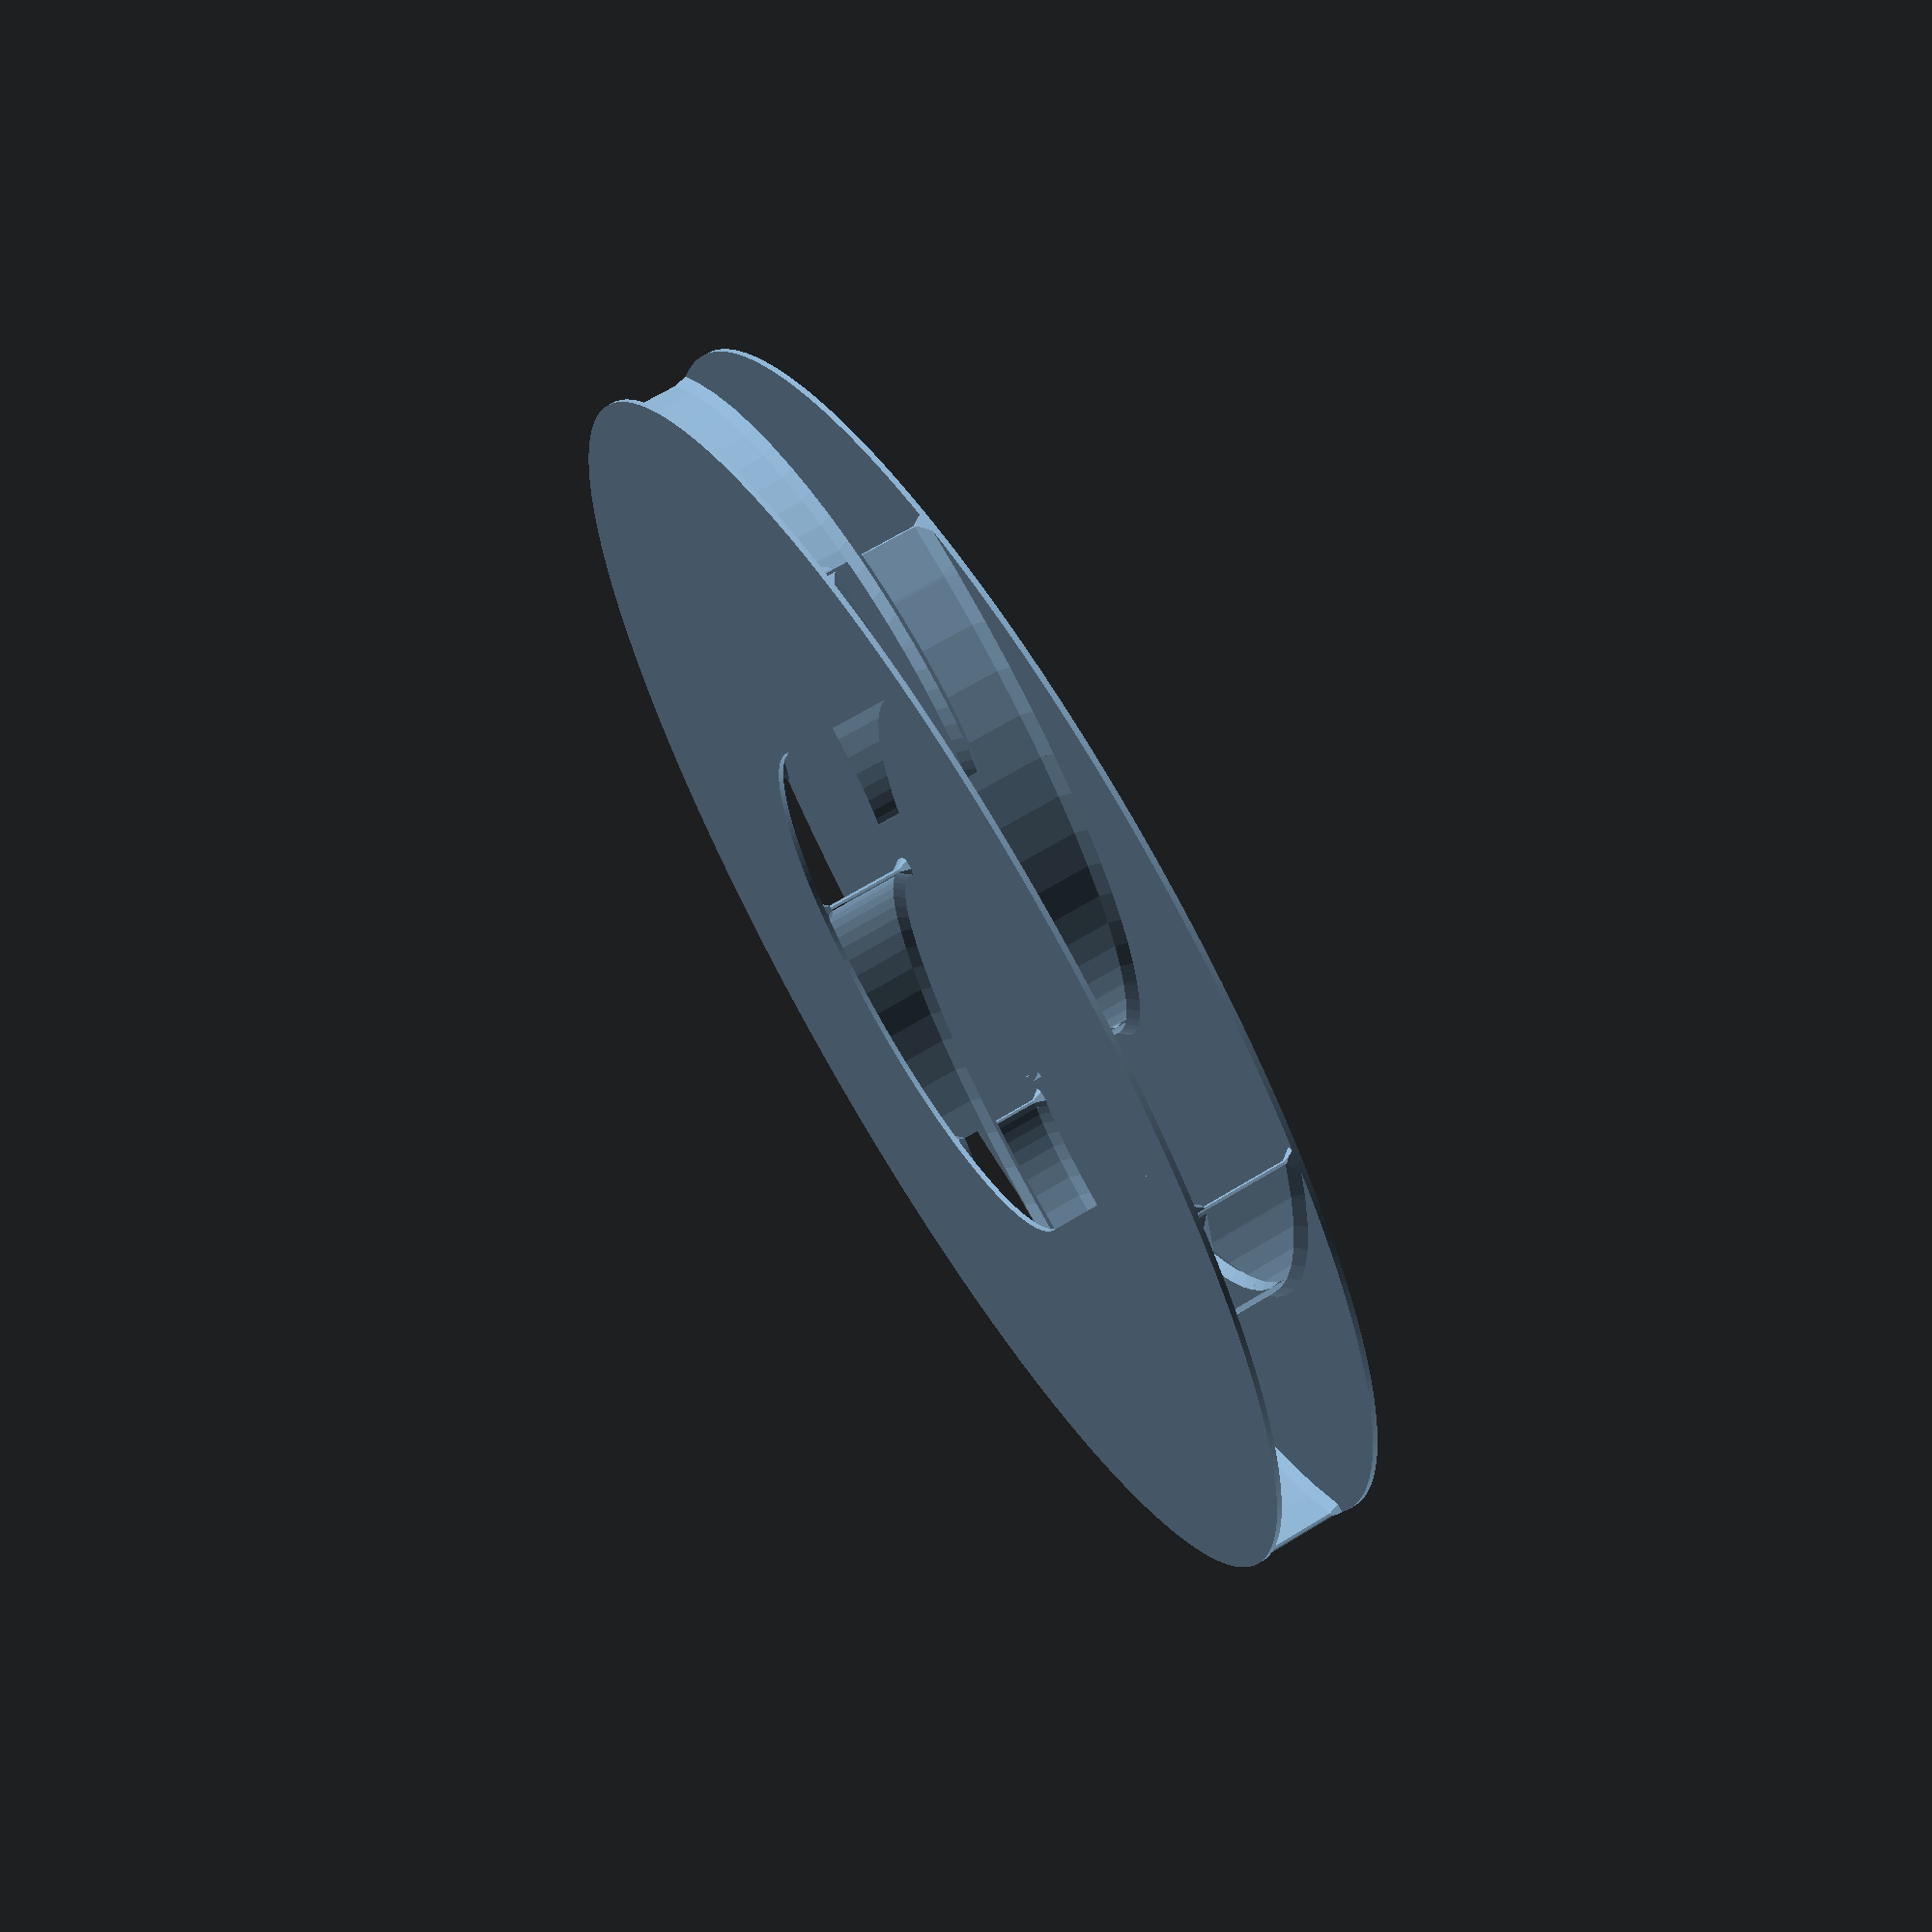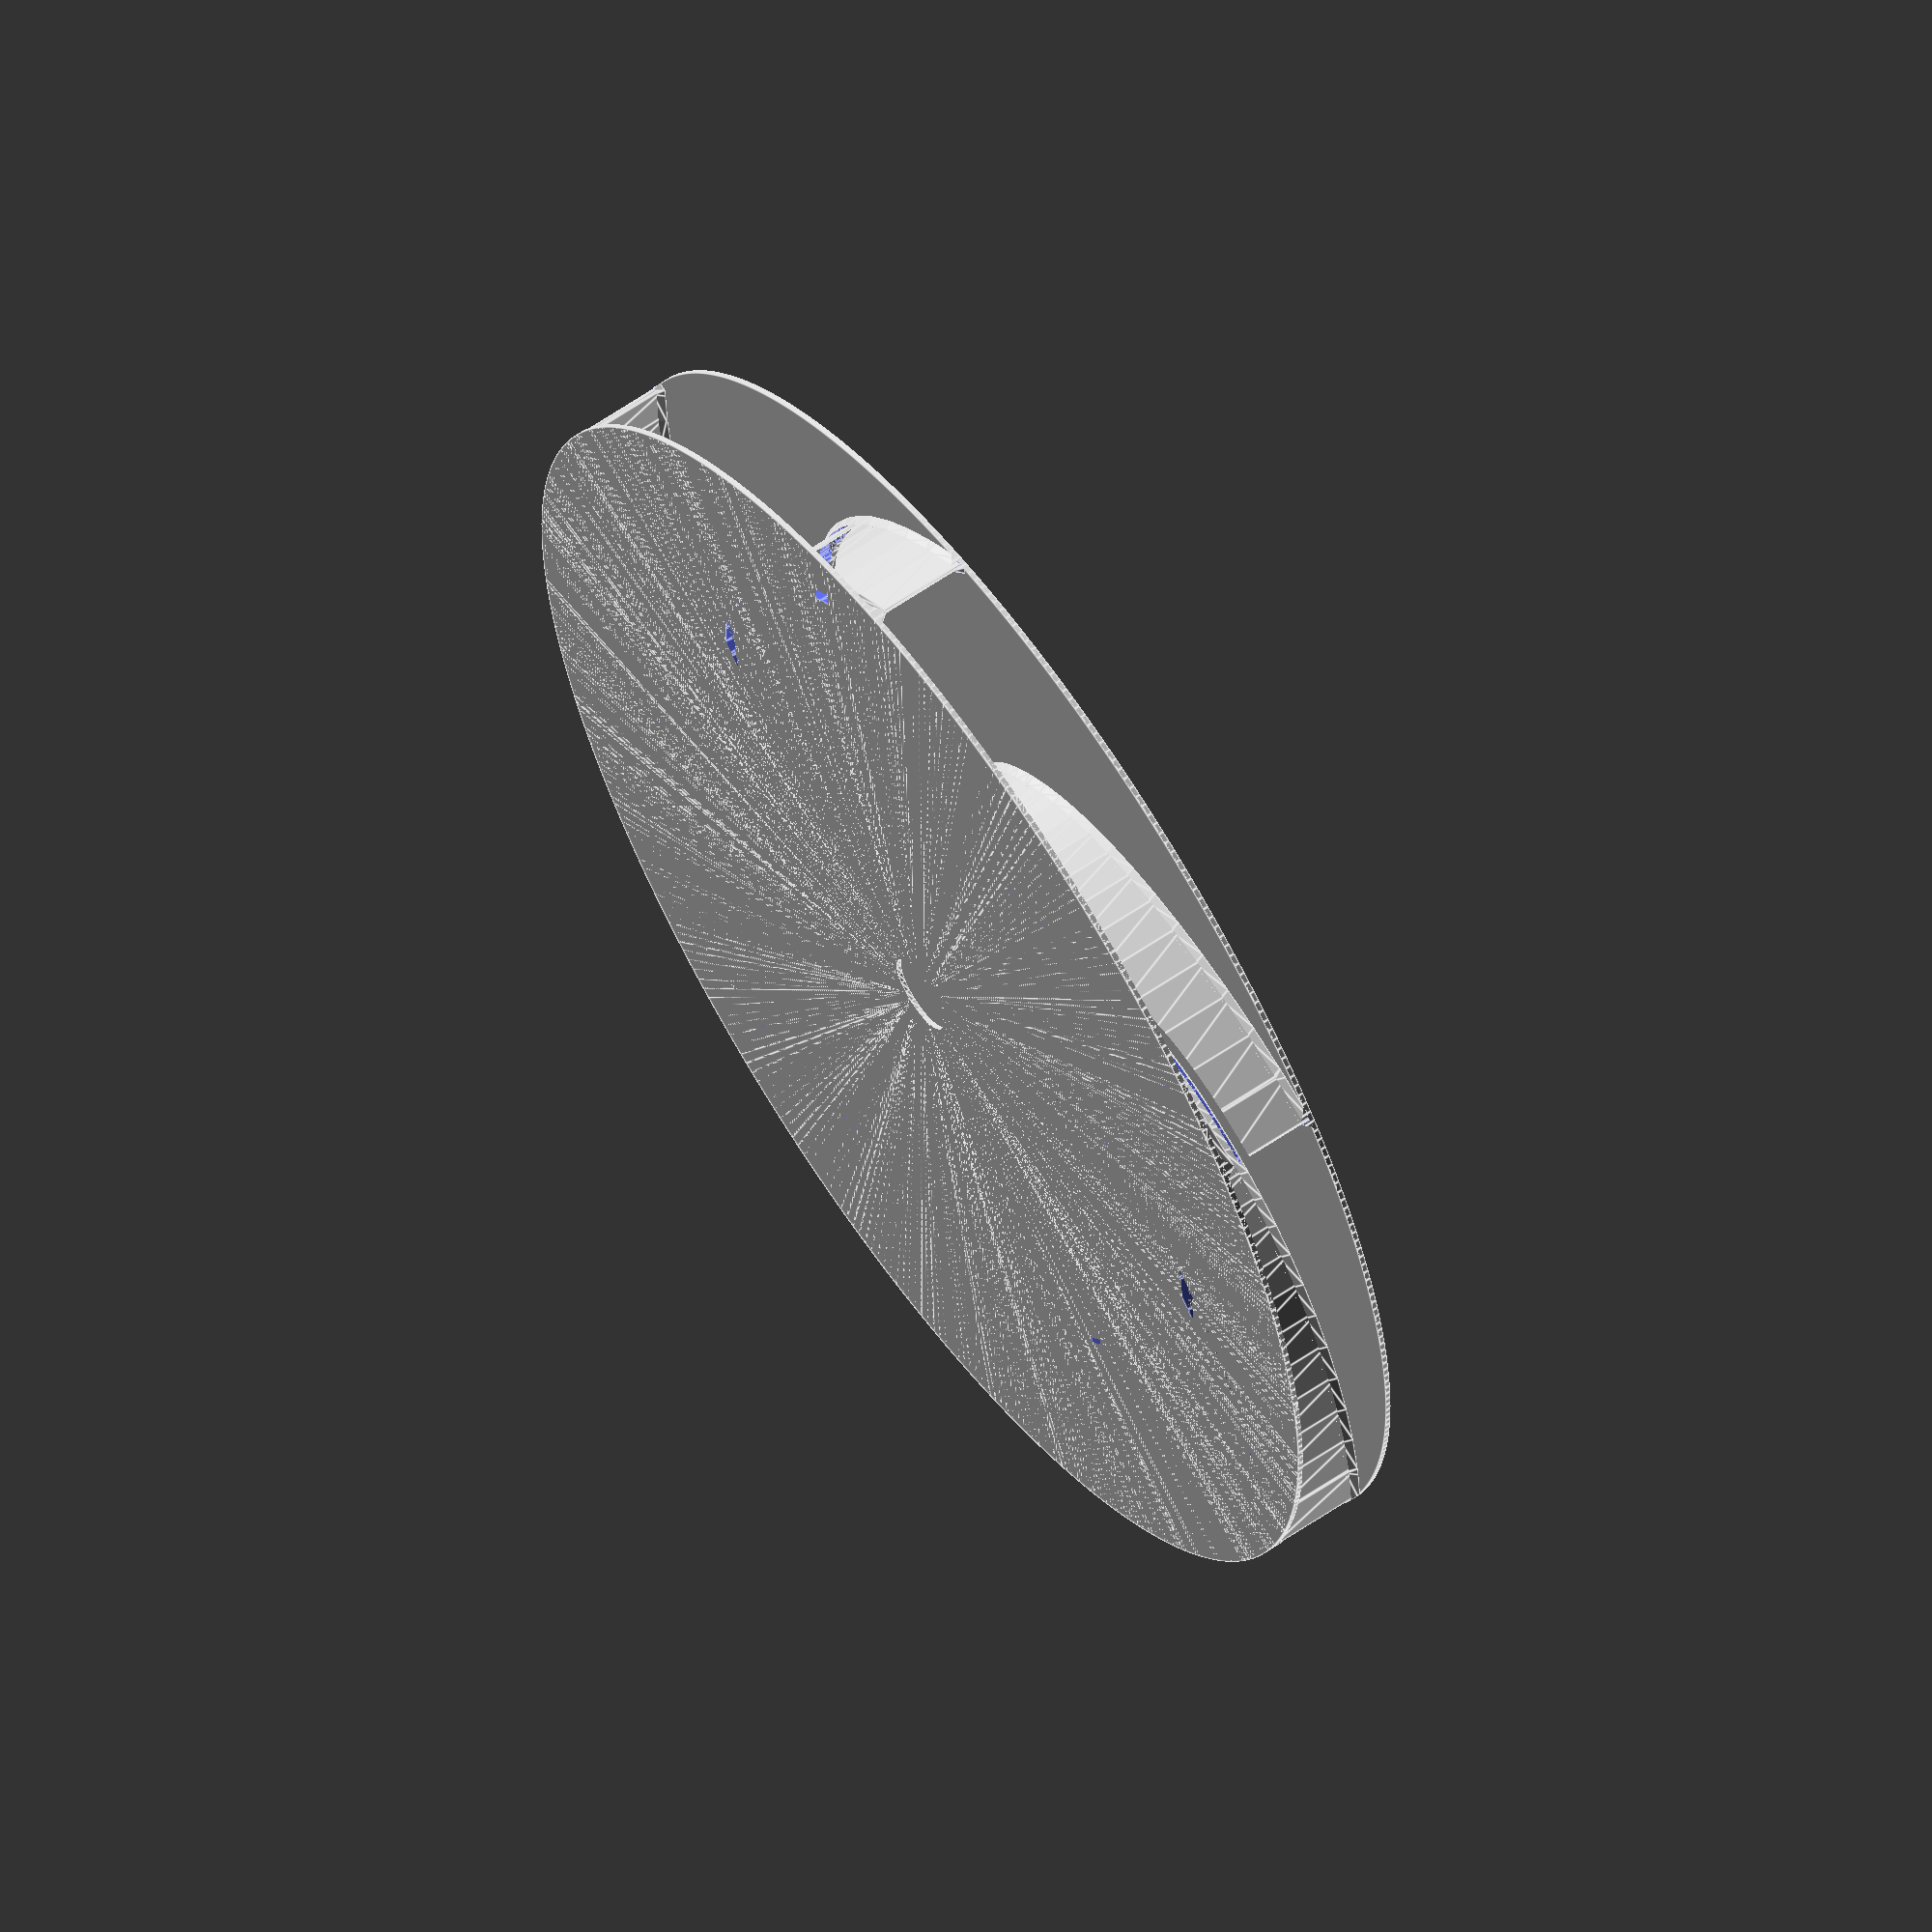
<openscad>
// Create a blower turbine based on involute curves
//    https://en.wikipedia.org/wiki/Involute
//
// This is licensed under Creative Commons+Attribution+Share Alike
//
// To fulfill the attribution requirement, please link to one or both of:
//   https://theheadlesssourceman.wordpress.com/2018/06/24/custom-blower-turbine
//   https://www.thingiverse.com/thing:2976678

// what part to show
show=0; // [0:assembled,1:printable top,2:printable bottom]

// the total, complete, outside height
total_height=11.3;

// thickness of the top and bottom plate
plate_thickness=0.5;

// diameter of the overall rotor (nothing will go outside this)
outside_dia=126;

// how large the intake hole is in the top
intake_dia=52.25;

// how many vanes there are
num_vanes=6;

// how thick the vanes are (0.5 is pushing our luck!)
vane_thickness=0.5;

// how large the shaft hole in the middle is.
shaft_dia=7.86;

// location where the vanes start (if <0 then use intake_dia)
vane_start_dia=-1;

// direction of the vanes
direction=0; // [0:counter clockwise,1:clockwise]

// gap controlling how tightly the vanes fit 0.2-0.3 is about right (higher number=looser)
vane_fit=0.25;

// resolution 1=low(aka 1x) 2=mid 3=high
resfactor=2;

/* [hidden] */

// make $fn more automatic
function myfn(r)=max(3*r,12)*resfactor;
module cyl(r=undef,h=undef,r1=undef,r2=undef){cylinder(r=r,h=h,r1=r1,r2=r2,$fn=myfn(r!=undef?r:max(r1,r2)));}
module circ(r=undef){circle(r=r,$fn=myfn(r));}
module ball(r=undef){sphere(r=r,$fn=myfn(r));}

function degrees2radians(a)=a*PI/180.0;
function radians2degrees(a)=a*180.0/PI;

// this comes from wikipedia
/*function involutePoint(r,t,a,cw)=[
	r*(cos(t)+(t-a)*sin(t))/360,
	r*(sin(t)+(cw==true?(t-a):-(t-a))*cos(t))/360
	];*/
// this comes from wolfram (kind of a more reliable source)
function involutePoint(r,t,a,cw)=[
	r*(cos(t)+degrees2radians(t)*sin(t)),
	r*(sin(t)-degrees2radians(t)*cos(t))*(cw==true?1:-1)
	];
function involuteAngleToRadius(angle)=cos(angle)+degrees2radians(angle)*sin(angle);
function involuteRadiusToAngle(radius,a)=radians2degrees(radius/a);

module involuteOf(r,a=0,degrees=360,clockwise=true,startDegrees=0){
	// sweeps the (convex) children objects along an involute
	inc=5;
	for(t=[startDegrees:inc:degrees-inc]) hull(){
		translate(involutePoint(r,t,a,clockwise)) children();
		translate(involutePoint(r,t+inc,a,clockwise)) children();
	}
}

module involuteLine(r,thick=1,a=0,degrees=360,clockwise=true,startDegrees=0){
	/*
	unlike Archimedes spirals, the levels of consecutive involute lines are parallel
	*/
	involuteOf(r,a,degrees,clockwise,startDegrees) circle(r=thick/2,$fn=6);
}

module involutePlate(r,thick=0.01,a=0,degrees=360,clockwise=true,startDegrees=0){
	inc=5;
	for(t=[startDegrees:inc:degrees-inc]) hull(){
		translate(involutePoint(r,t,a,clockwise)) circle(r=thick/2,$fn=6);
		translate(involutePoint(r,t+inc,a,clockwise)) circle(r=thick/2,$fn=6);
		circle(r=thick/2,$fn=6);
	}
}

function archimedesRadius(radians,a,b,c=1)=a+b*pow(radians,1/c);

module archimedesLine(a,b,c=1,thick=1,degrees=360,clockwise=true){
	/*
	a = inital offset
	b = spiral increase
	c = a cubic factor.  usually leave at 1.0, but there are related curves you can make by changing this
	*/
	inc=15;
	for(angle=[0:inc:degrees-inc]) hull(){
		rotate([0,0,angle]) translate([archimedesRadius(angle/(2*PI),a,b,c),0,0]) circle(r=thick/2,$fn=6);
		rotate([0,0,angle+inc]) translate([archimedesRadius((angle+inc)/(2*PI),a,b,c),0,0]) circle(r=thick/2,$fn=6);
	}
}

module archimedesPlate(a,b,c=1,degrees=360,clockwise=true){
	/*
	draw a flat plane representing an Archimedes curve
	
	a = initial offset
	b = spiral increase
	c = a cubic factor.  usually leave at 1.0, but there are related curves you can make by changing this
	*/
	thick=0.1;
	inc=15;
	for(angle=[0:inc:degrees-inc]) hull(){
		rotate([0,0,angle]) translate([archimedesRadius(angle/(2*PI),a,b,c),0,0]) circle(r=thick/2,$fn=6);
		rotate([0,0,angle+inc]) translate([archimedesRadius((angle+inc)/(2*PI),a,b,c),0,0]) circle(r=thick/2,$fn=6);
		//circle(r=thick/2,$fn=6); // for some baffling reason, this line crashes
	}
}

module vane(start_r,end_r,thickness=1,clockwise=true){
	a=100;
	startDegrees=involuteRadiusToAngle(start_r,a);
	endDegrees=involuteRadiusToAngle(end_r,a)+90;
	//echo(start_r,end_r,startDegrees,endDegrees);
	involuteLine(start_r,thick=thickness,a=a,degrees=endDegrees,clockwise=clockwise,startDegrees=startDegrees);
}

module impeller_fillet(fillet,num_vanes,vane_start_dia,outside_dia,vane_thickness,clockwise=true){
	a=100;
	start_r=vane_start_dia/2;
	end_r=outside_dia/2;
	startDegrees=involuteRadiusToAngle(start_r,a);
	endDegrees=involuteRadiusToAngle(end_r,a)+90;
	for(angle=[0:360/num_vanes:359.99]){
		rotate([0,0,angle]) involuteOf(start_r,a,endDegrees,clockwise,startDegrees) cylinder(r1=fillet+vane_thickness/2,r2=vane_thickness/2,h=fillet,$fn=6);
	}
}

module impellerBottom(outside_dia,intake_dia,total_height=10,num_vanes=6,plate_thickness=1,vane_thickness=0.5,shaft_dia=5,vane_start_dia=-1,fillet=2,clockwise=true){
	vane_start_dia=vane_start_dia>=0?vane_start_dia:intake_dia;
	intersection(){
		union(){
			linear_extrude(total_height) for(angle=[0:360/num_vanes:359.99]){
				rotate([0,0,angle]) vane(vane_start_dia/2,outside_dia/2,vane_thickness,clockwise);
			}
			// impeller_fillet
			translate([0,0,plate_thickness]) impeller_fillet(fillet,num_vanes,vane_start_dia,outside_dia,vane_thickness,clockwise);
			// bottom plate
			linear_extrude(plate_thickness) difference(){
				circ(r=outside_dia/2); 
				circ(r=shaft_dia/2);
			}
		}
		// constrain to this boundary
		cyl(r=outside_dia/2,h=total_height-plate_thickness);
	}
	
}

module impellerTop(outside_dia,intake_dia,total_height=10,num_vanes=6,plate_thickness=1,vane_thickness=0.5,shaft_dia=5,vane_start_dia=-1,fillet=2,clockwise=true,vane_fit=0.2){
	vane_start_dia=vane_start_dia>=0?vane_start_dia:intake_dia;
	intersection(){
		union(){
			// plate
			cyl(r=outside_dia/2,h=plate_thickness);
			// fillet with a place for the vanes
			translate([0,0,plate_thickness]) difference() {
				impeller_fillet(fillet,num_vanes,vane_start_dia,outside_dia,vane_thickness,clockwise==false);
				linear_extrude(total_height) for(angle=[0:360/num_vanes:359.99]){
					rotate([0,0,angle]) vane(vane_start_dia/2,outside_dia/2,vane_thickness+vane_fit*2,clockwise==false);
				}
			}
		}
		// constrain to this boundary
		linear_extrude(total_height) difference(){
			circ(r=outside_dia/2); 
			circ(r=intake_dia/2);
		}
	}
}


clockwise=direction==1;
if(show==0){
	impellerBottom(outside_dia,intake_dia,total_height,num_vanes,plate_thickness,vane_thickness,shaft_dia,vane_start_dia,clockwise);
	translate([0,0,total_height-plate_thickness]) rotate([180,0,0]) impellerTop(outside_dia,intake_dia,total_height,num_vanes,plate_thickness,vane_thickness,shaft_dia,vane_start_dia,clockwise,vane_fit);
}else if(show==1){
	impellerTop(outside_dia,intake_dia,total_height,num_vanes,plate_thickness,vane_thickness,shaft_dia,vane_start_dia,clockwise,vane_fit);
}else if(show==2){
	impellerBottom(outside_dia,intake_dia,total_height,num_vanes,plate_thickness,vane_thickness,shaft_dia,vane_start_dia,clockwise);
}
</openscad>
<views>
elev=293.2 azim=16.0 roll=58.6 proj=p view=solid
elev=299.2 azim=276.9 roll=234.8 proj=o view=edges
</views>
